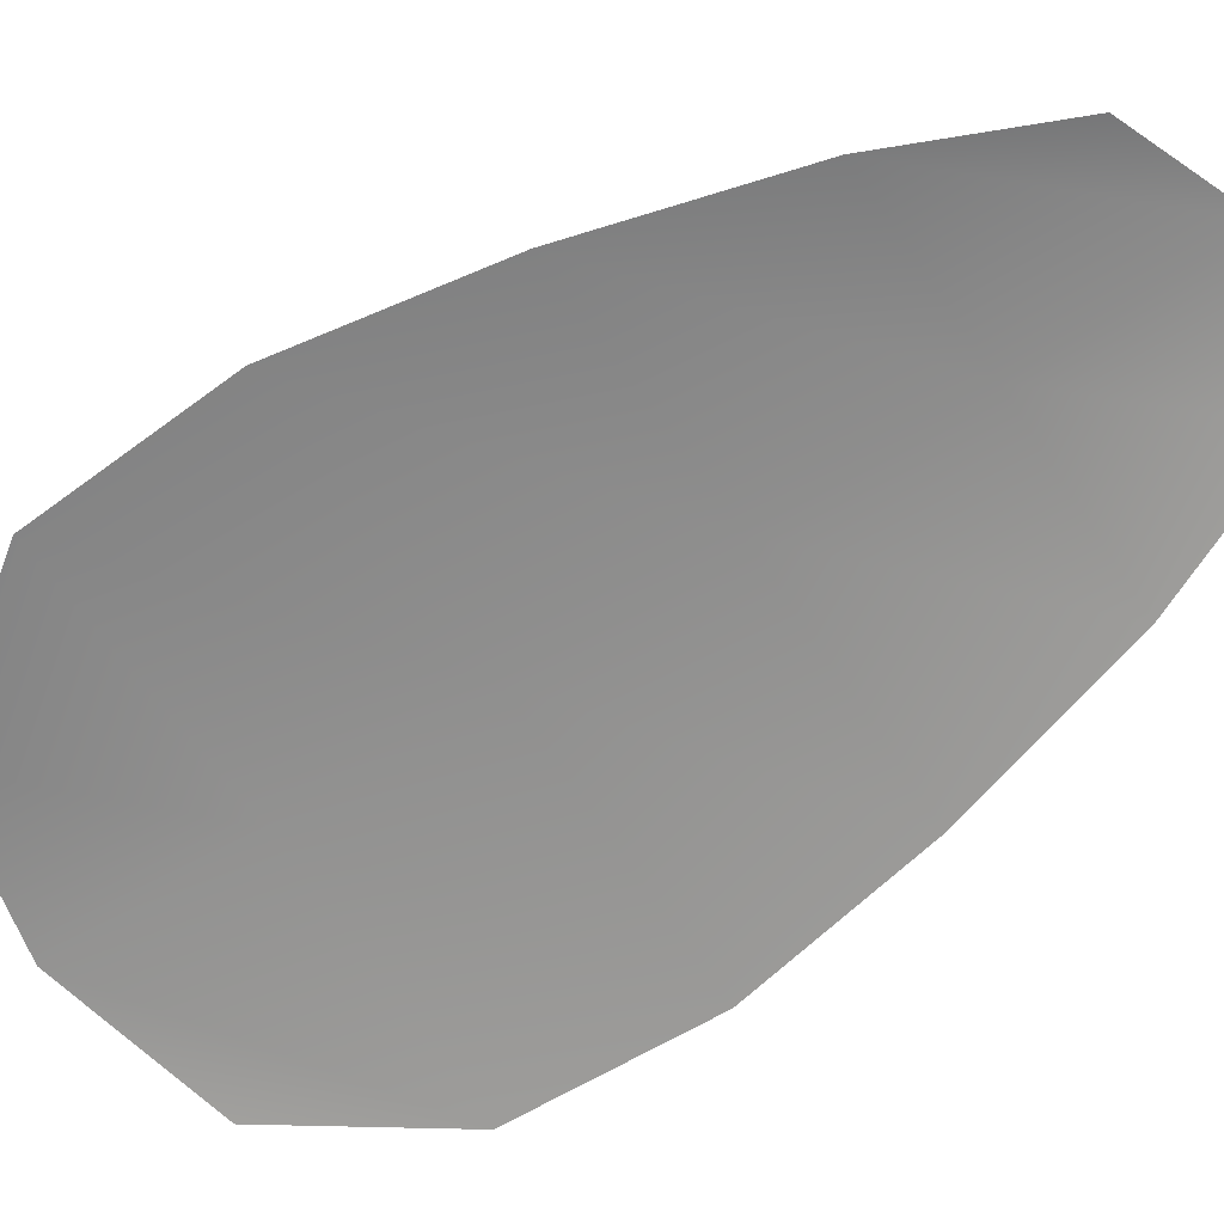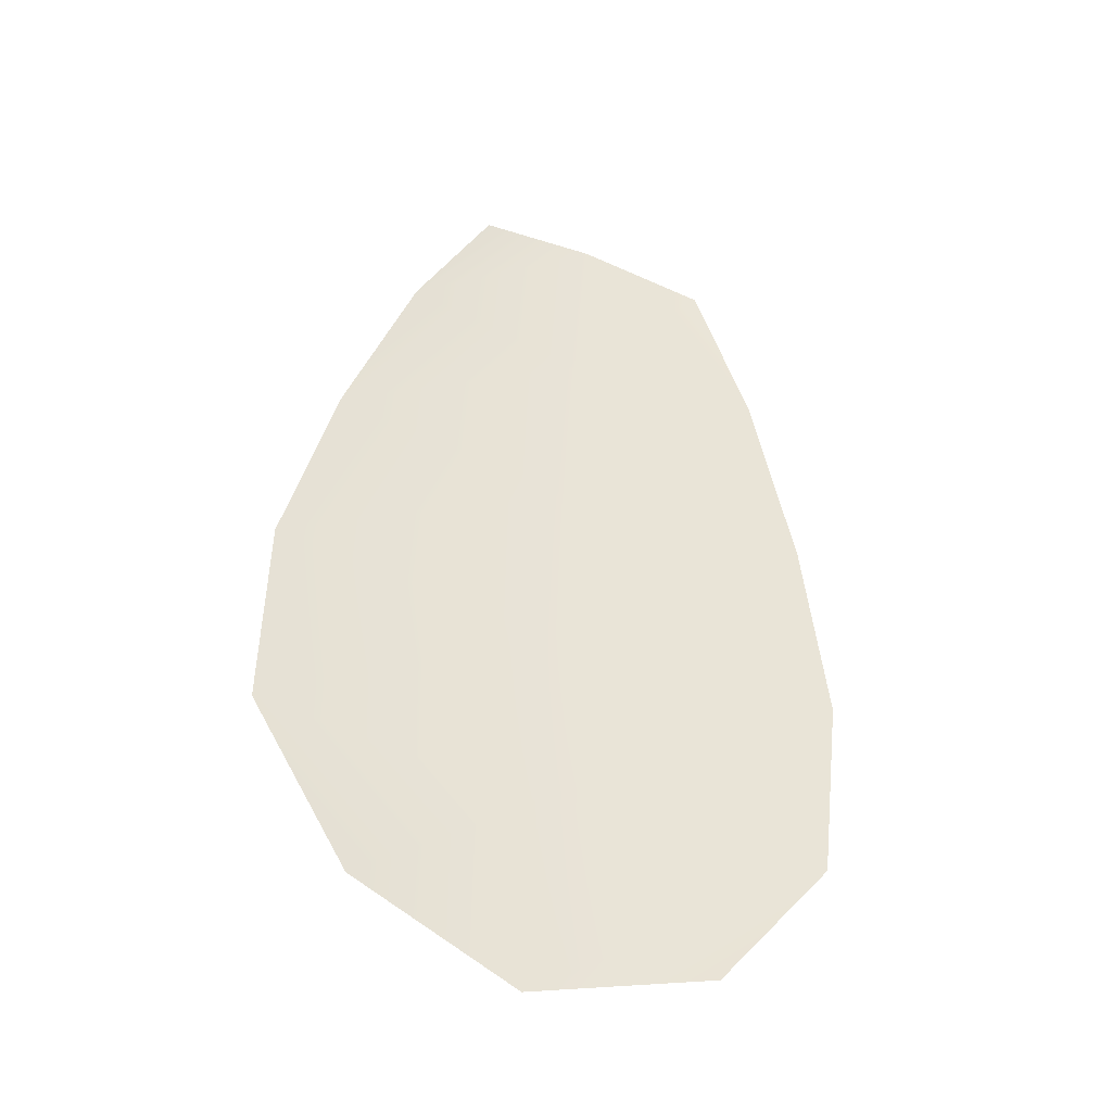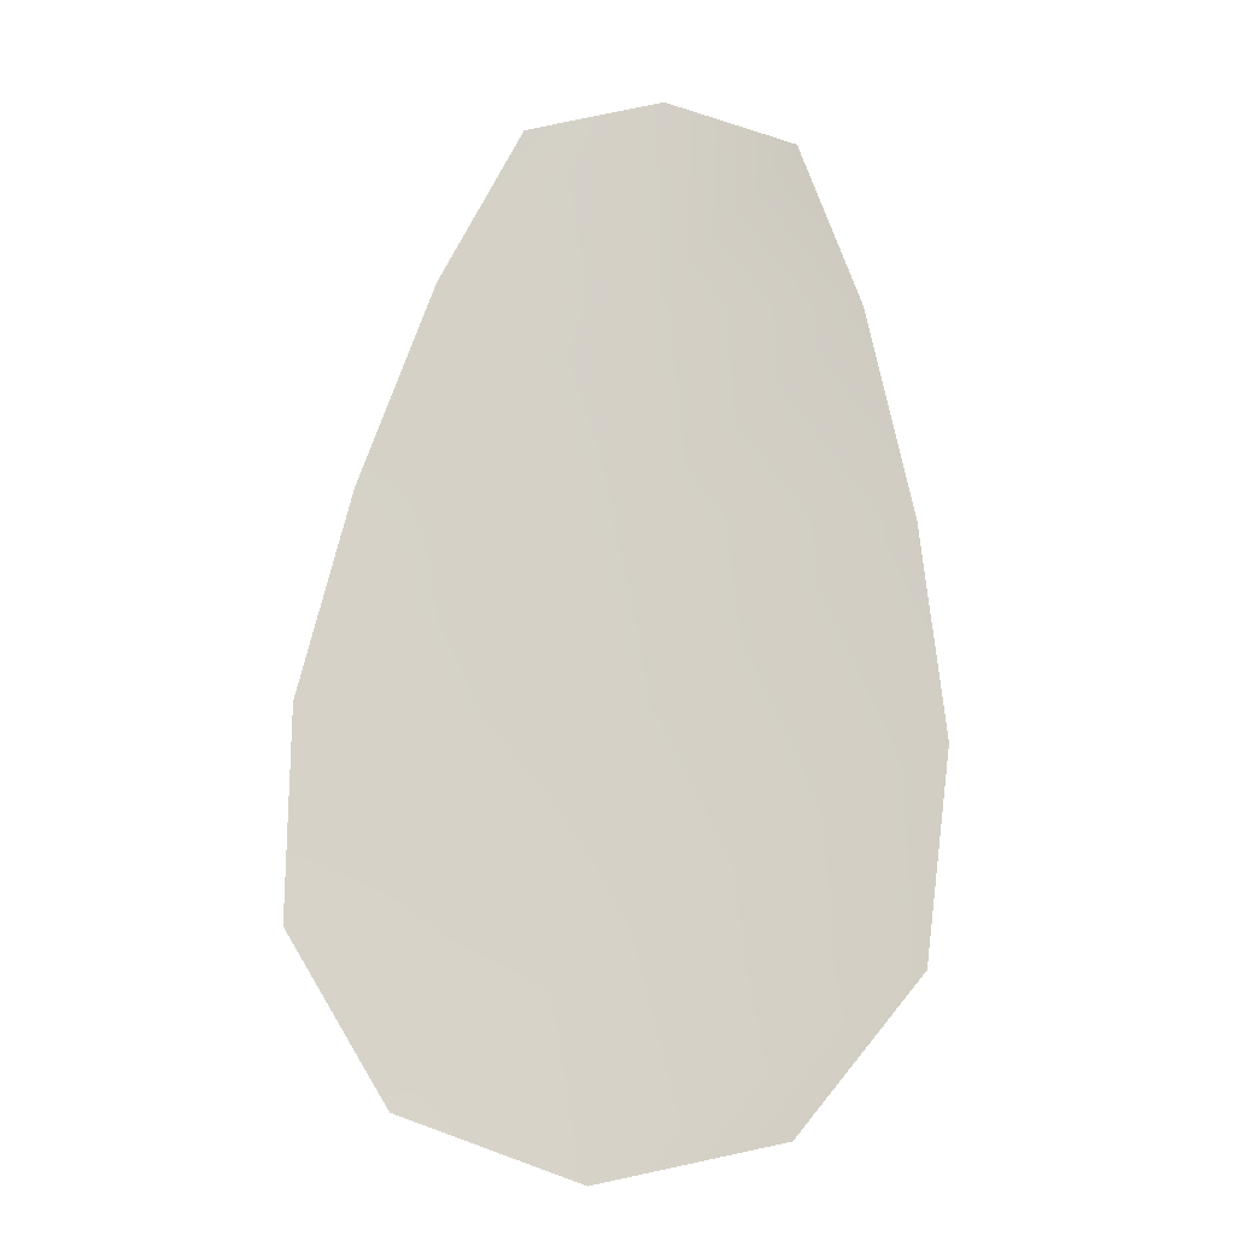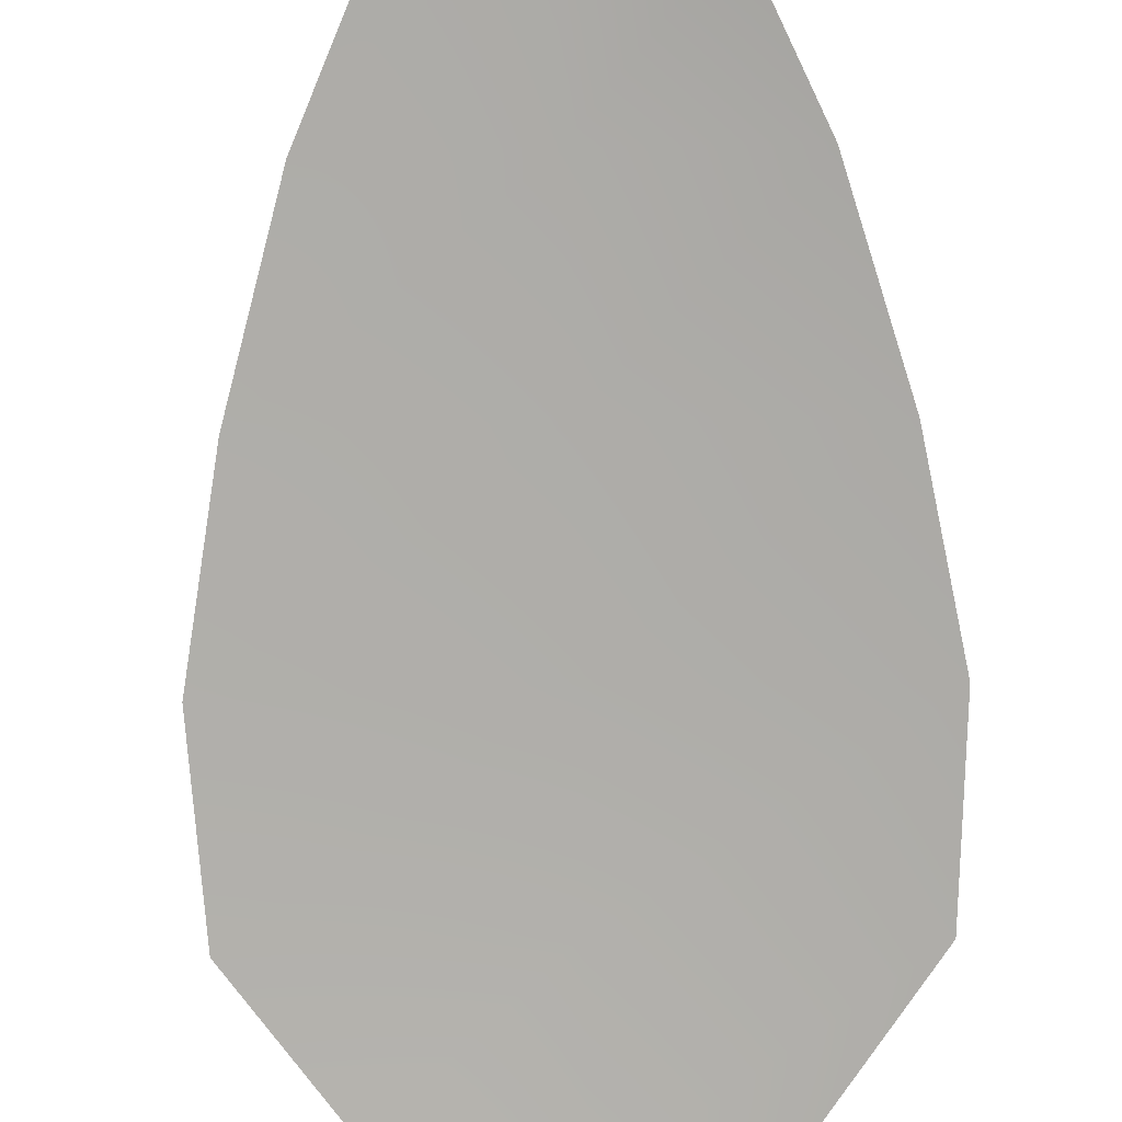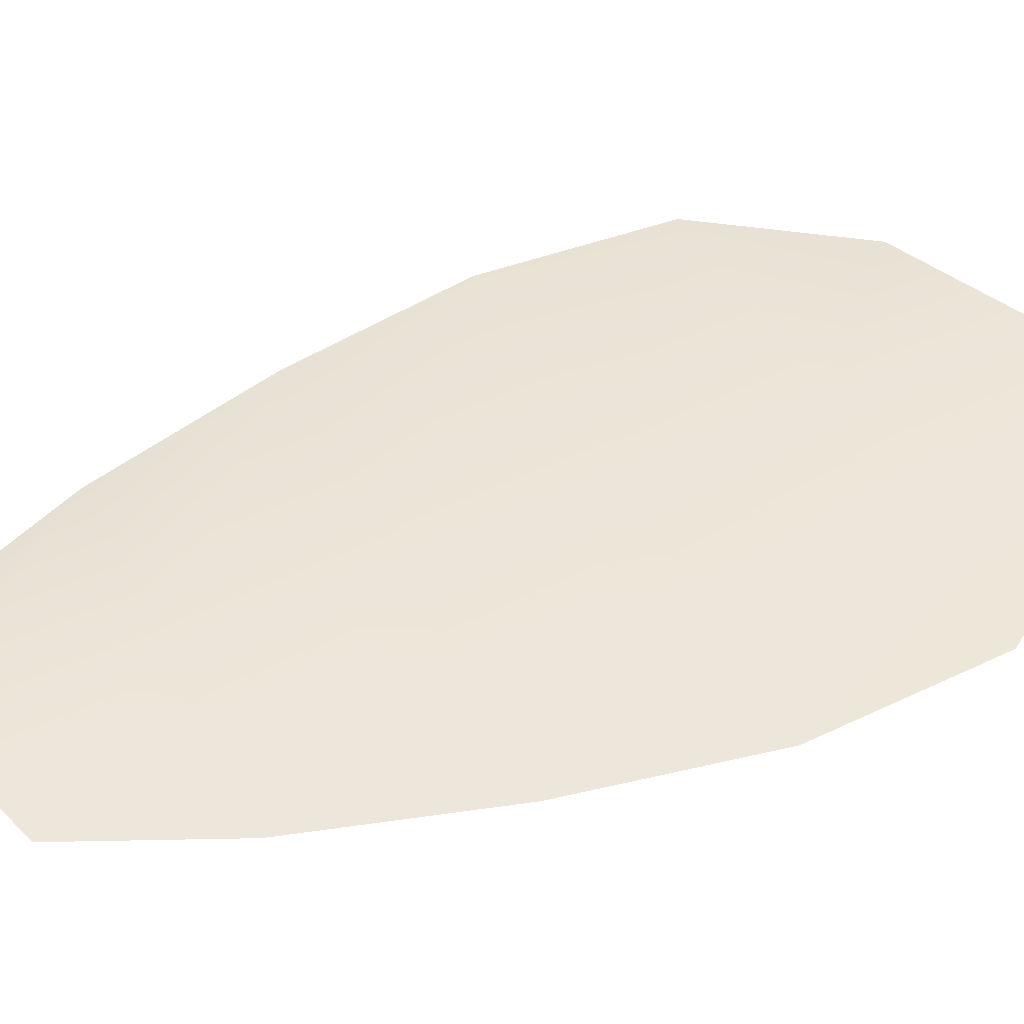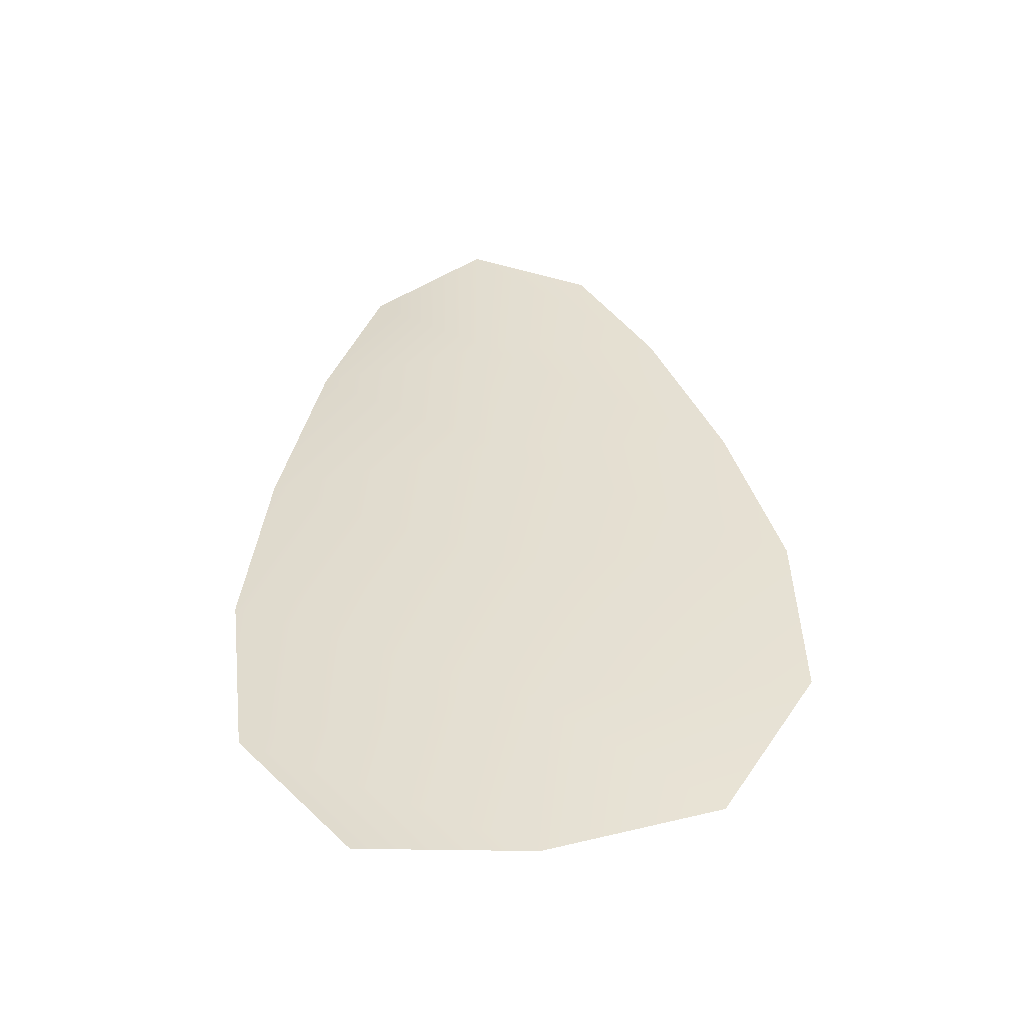
<metadata>
{"format":"obj","ext":"obj","renderer":"f3d","projection":"perspective","resolution":1024,"background":"white","views":[{"elev":-65.5,"azim":127.7,"up":"+Z"},{"elev":-42.3,"azim":157.8,"up":"+Y"},{"elev":-11.6,"azim":-178.0,"up":"+Y"},{"elev":-77.7,"azim":-174.5,"up":"+Z"},{"elev":47.0,"azim":-111.6,"up":"+Z"},{"elev":-51.0,"azim":4.5,"up":"+Y"}]}
</metadata>
<code>
o feather_flight_tertiary_008
v 0.1452 0.1819 0.0339
v 0.1389 0.1814 0.0339
v 0.1479 0.1598 0.0339
v 0.1393 0.1592 0.0339
v 0.142 0.1828 0.03453
v 0.1437 0.1582 0.03453
v 0.1471 0.1782 0.0339
v 0.1489 0.1734 0.0339
v 0.1502 0.1686 0.0339
v 0.1502 0.1637 0.0339
v 0.1364 0.1627 0.0339
v 0.1358 0.1676 0.0339
v 0.1364 0.1726 0.0339
v 0.1375 0.1775 0.0339
v 0.1423 0.1779 0.03453
v 0.1427 0.173 0.03453
v 0.143 0.1681 0.03453
v 0.1433 0.1632 0.03453
f 18 10 3 6
f 11 18 6 4
f 5 1 7 15
f 15 7 8 16
f 16 8 9 17
f 17 9 10 18
f 2 5 15 14
f 14 15 16 13
f 13 16 17 12
f 12 17 18 11

</code>
